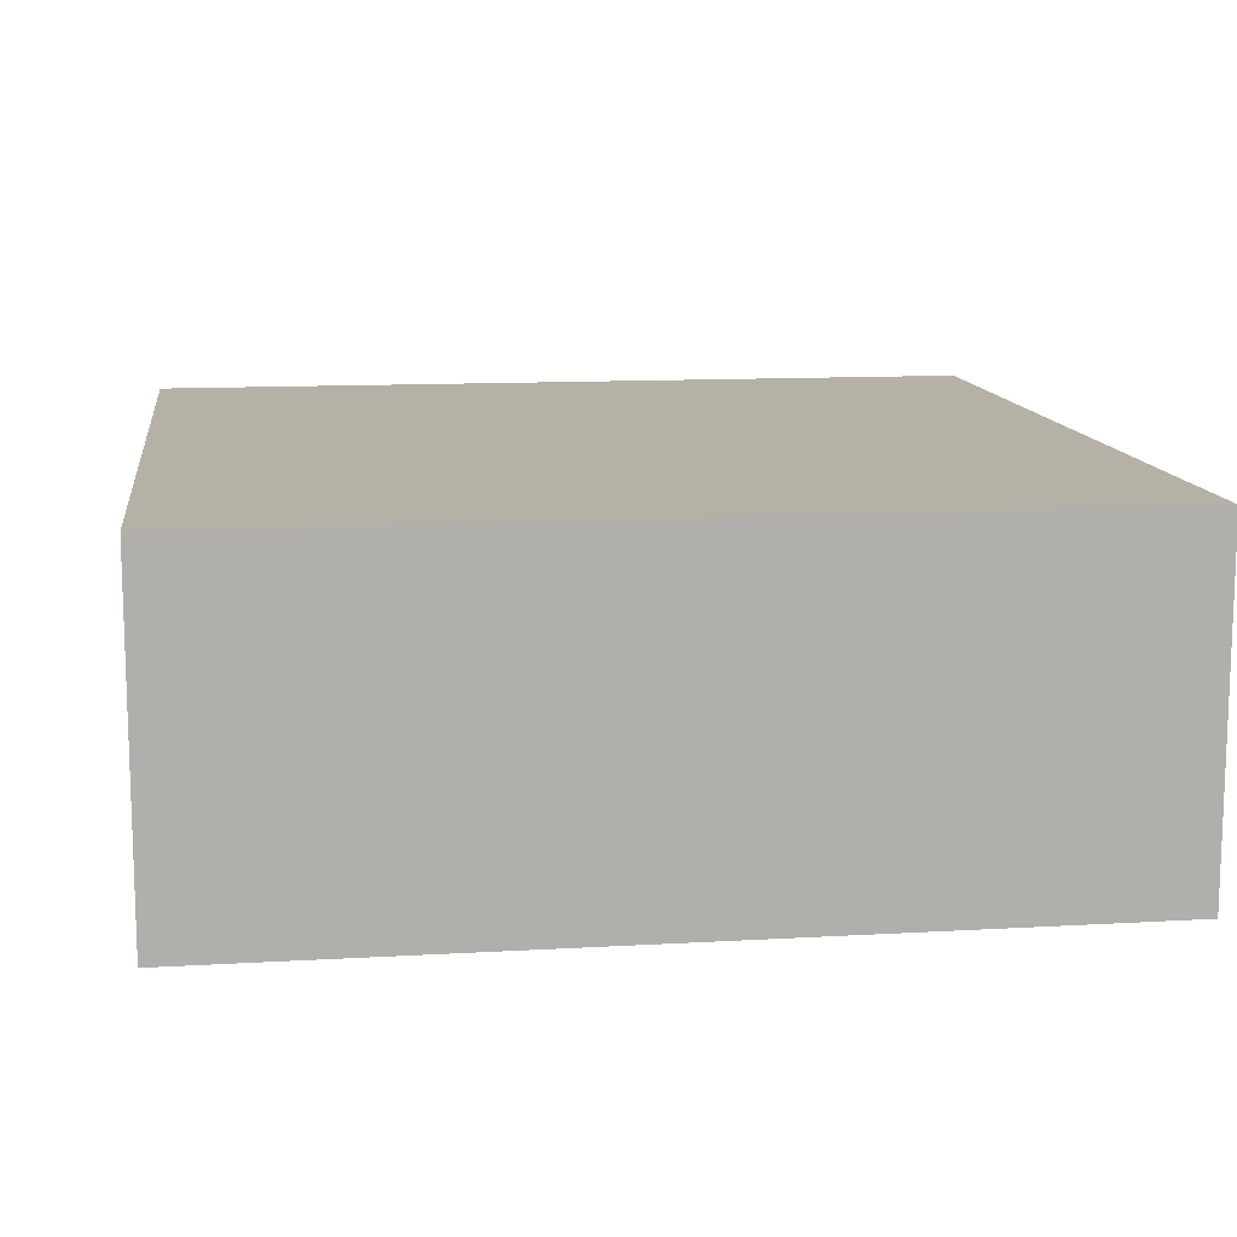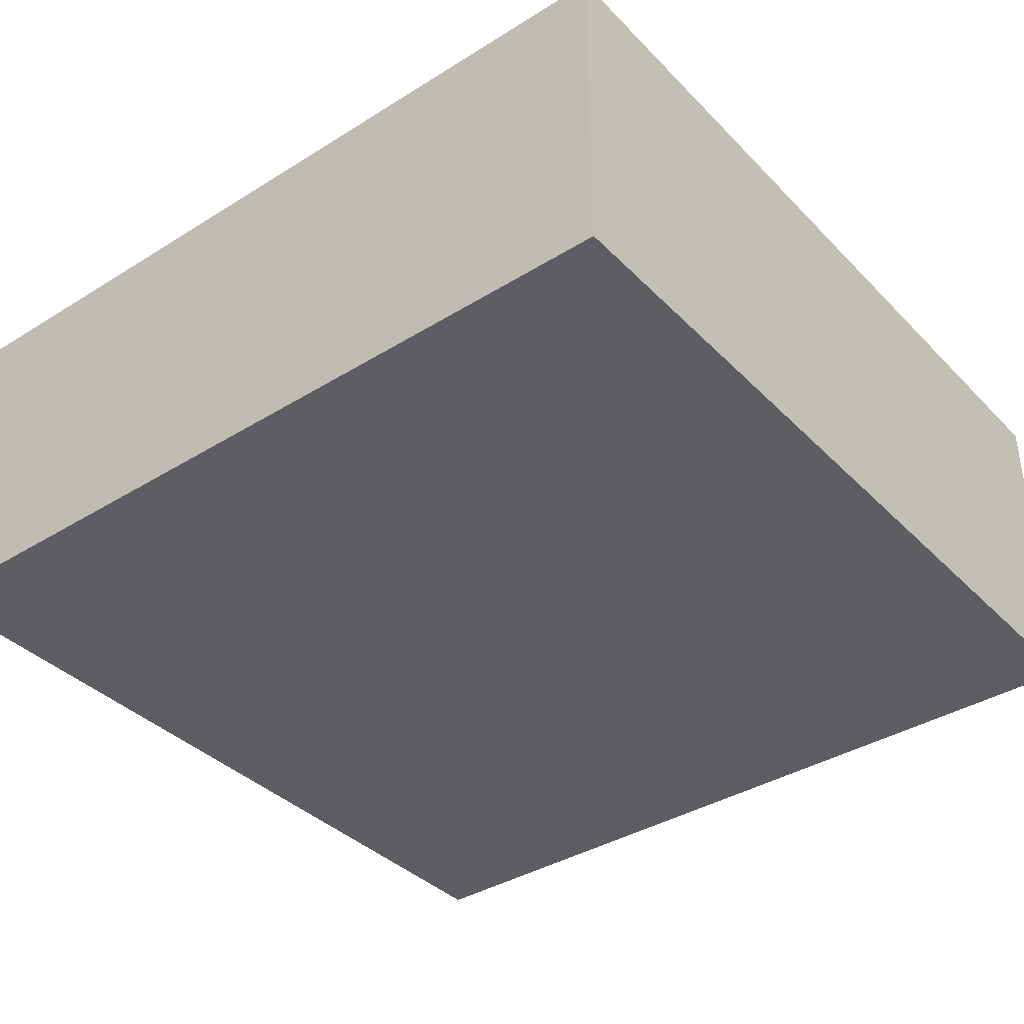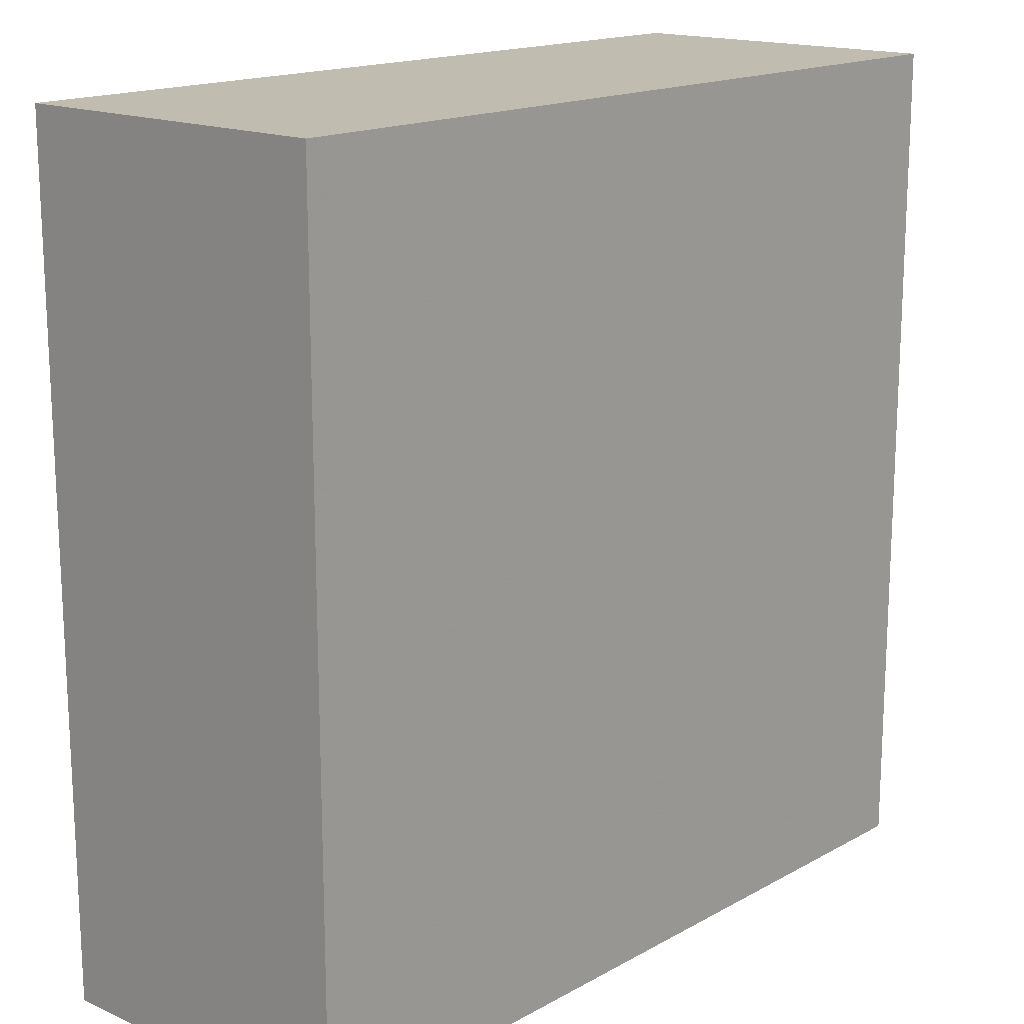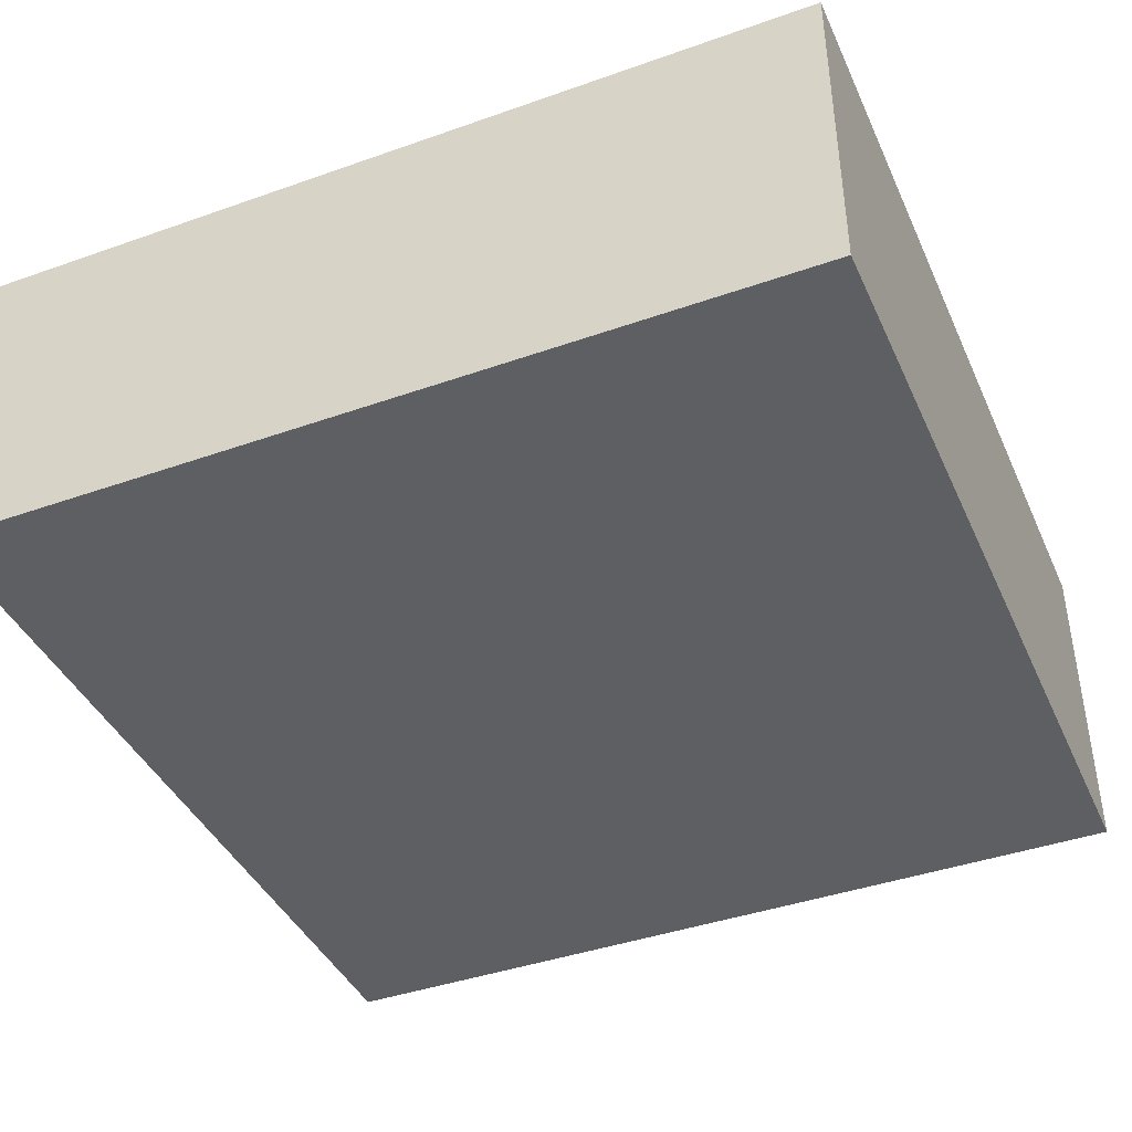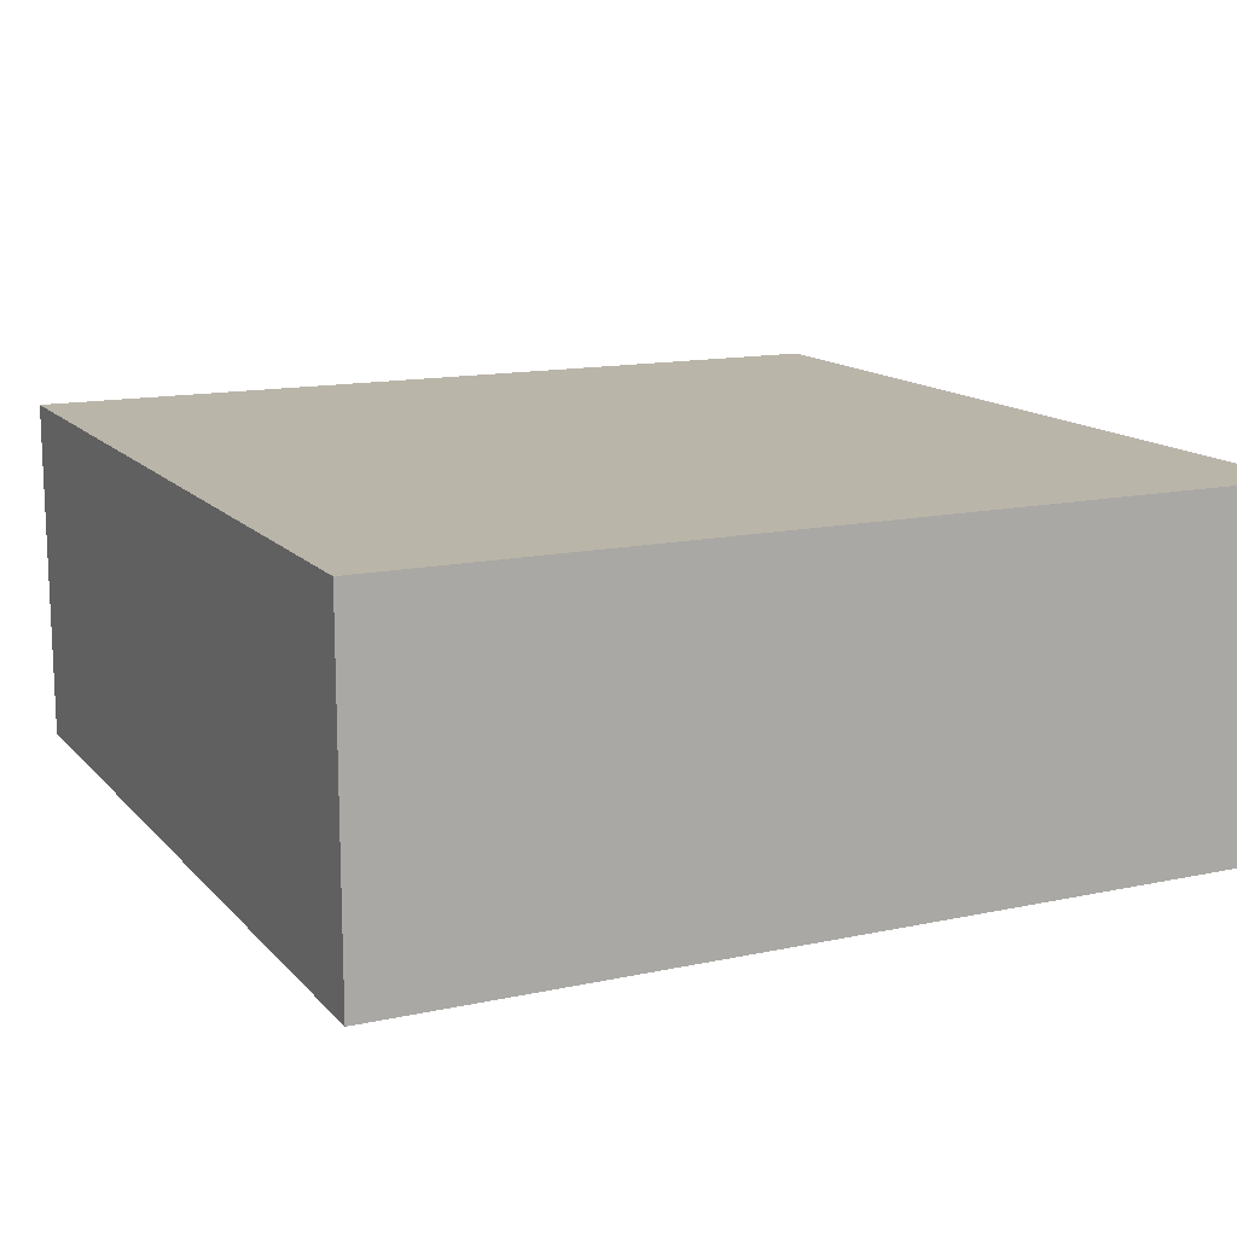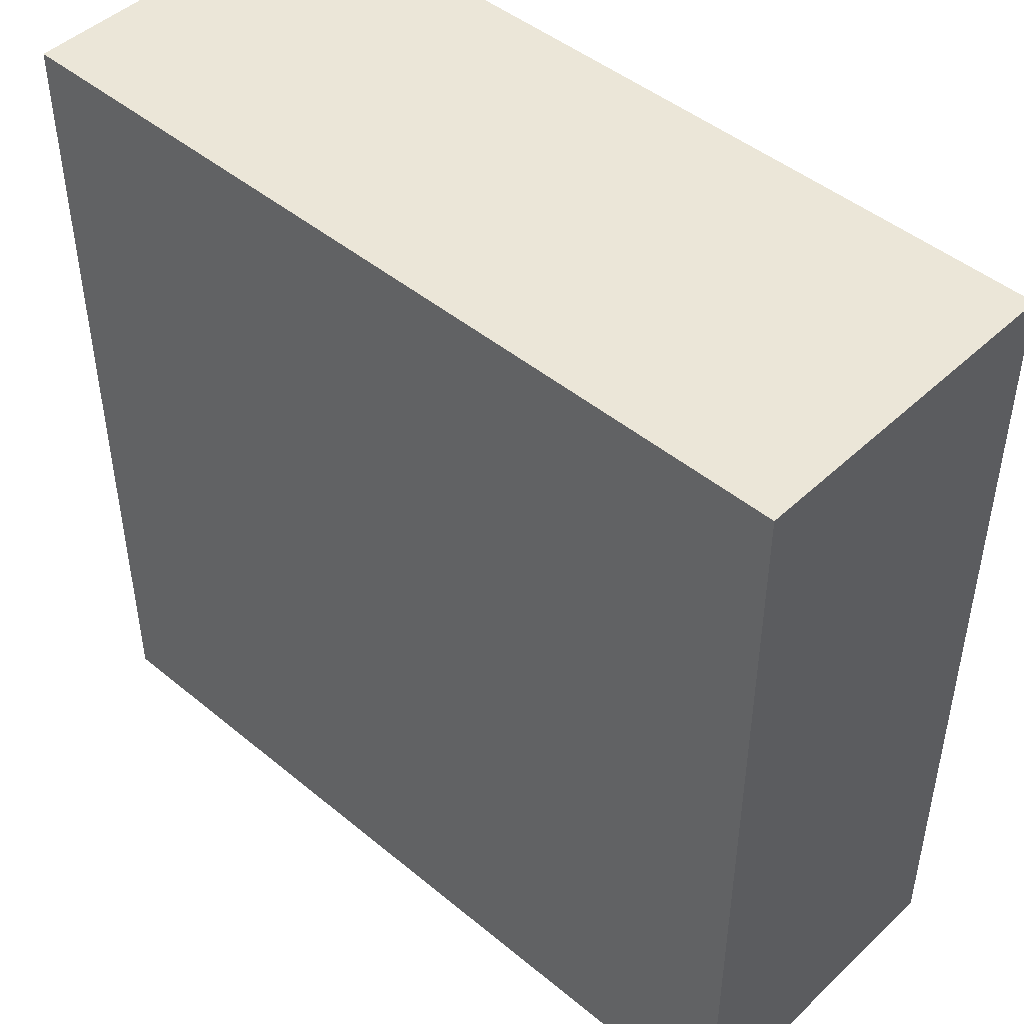
<metadata>
{"format":"obj","ext":"obj","renderer":"f3d","projection":"perspective","resolution":1024,"background":"white","views":[{"elev":12.1,"azim":-7.8,"up":"+Z"},{"elev":-37.8,"azim":-51.6,"up":"+Z"},{"elev":16.4,"azim":131.8,"up":"+Y"},{"elev":-41.5,"azim":-156.9,"up":"+Z"},{"elev":13.6,"azim":154.3,"up":"+Z"},{"elev":46.5,"azim":43.2,"up":"+Y"}]}
</metadata>
<code>
o 27940
v 2251 1882 17.35
v 2251 1883 17.35
v 2251 1883 17.35
v 2251 1882 17.46
v 2251 1883 17.46
v 2251 1883 17.46
v 2251 1882 17.35
v 2251 1883 17.35
v 2251 1882 17.35
v 2251 1882 17.46
v 2251 1882 17.35
v 2251 1882 17.46
v 2251 1882 17.46
v 2251 1883 17.46
v 2251 1882 17.46
v 2251 1883 17.46
v 2251 1882 17.35
v 2251 1882 17.46
v 2251 1882 17.35
v 2251 1883 17.46
v 2251 1882 17.46
v 2251 1883 17.35
v 2251 1883 17.46
v 2251 1883 17.46
v 2251 1882 17.35
v 2251 1883 17.35
v 2251 1883 17.46
v 2251 1883 17.35
v 2251 1883 17.35
f 1 2 3
f 1 4 5
f 6 2 7
f 8 9 7
f 10 7 11
f 12 13 14
f 14 15 16
f 17 15 18
f 19 20 21
f 22 23 20
f 24 25 26
f 27 28 29

</code>
